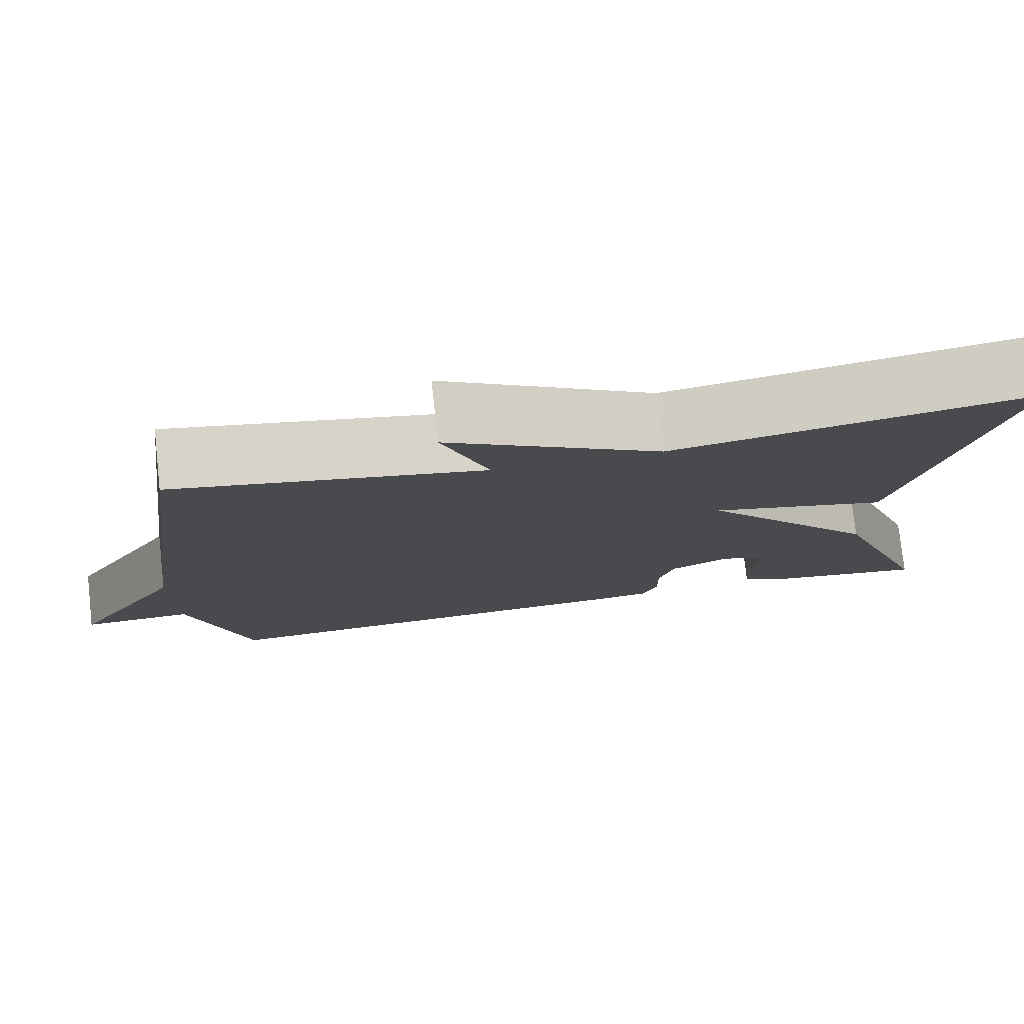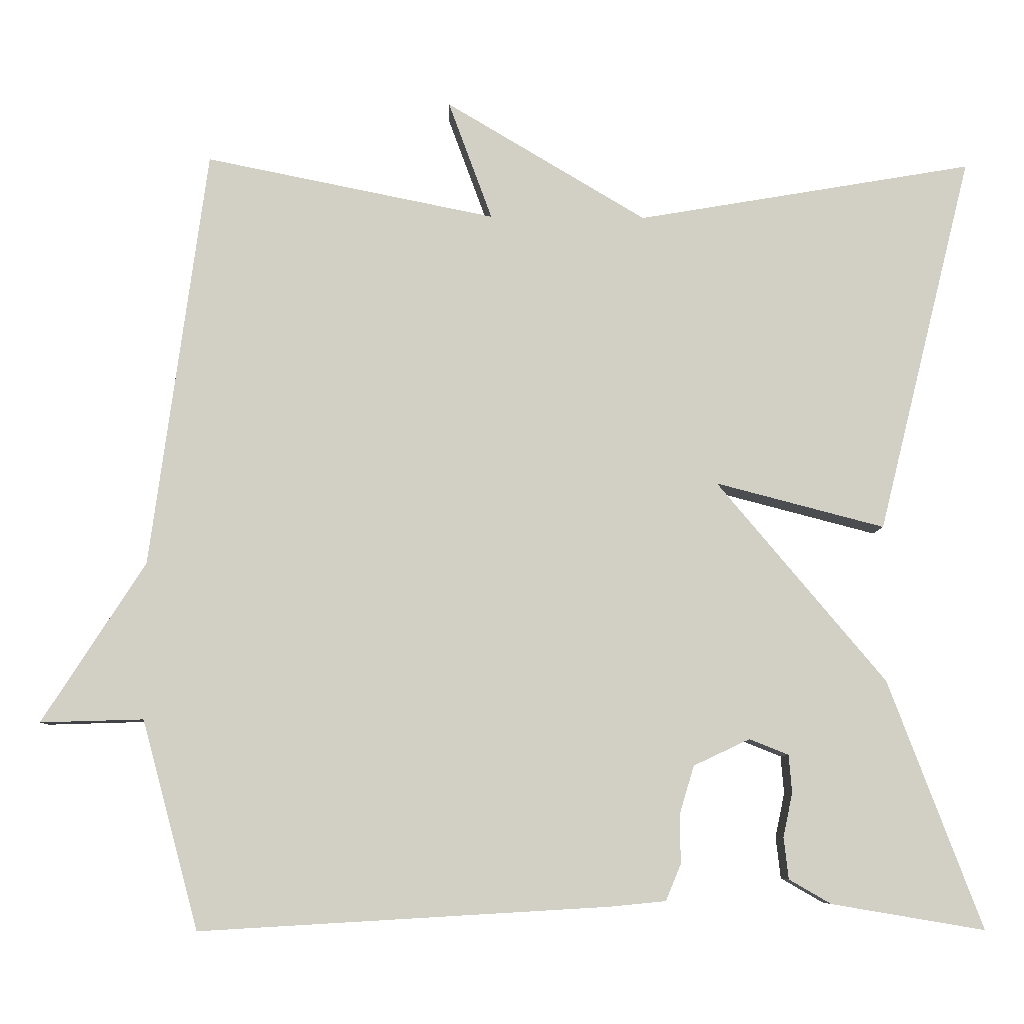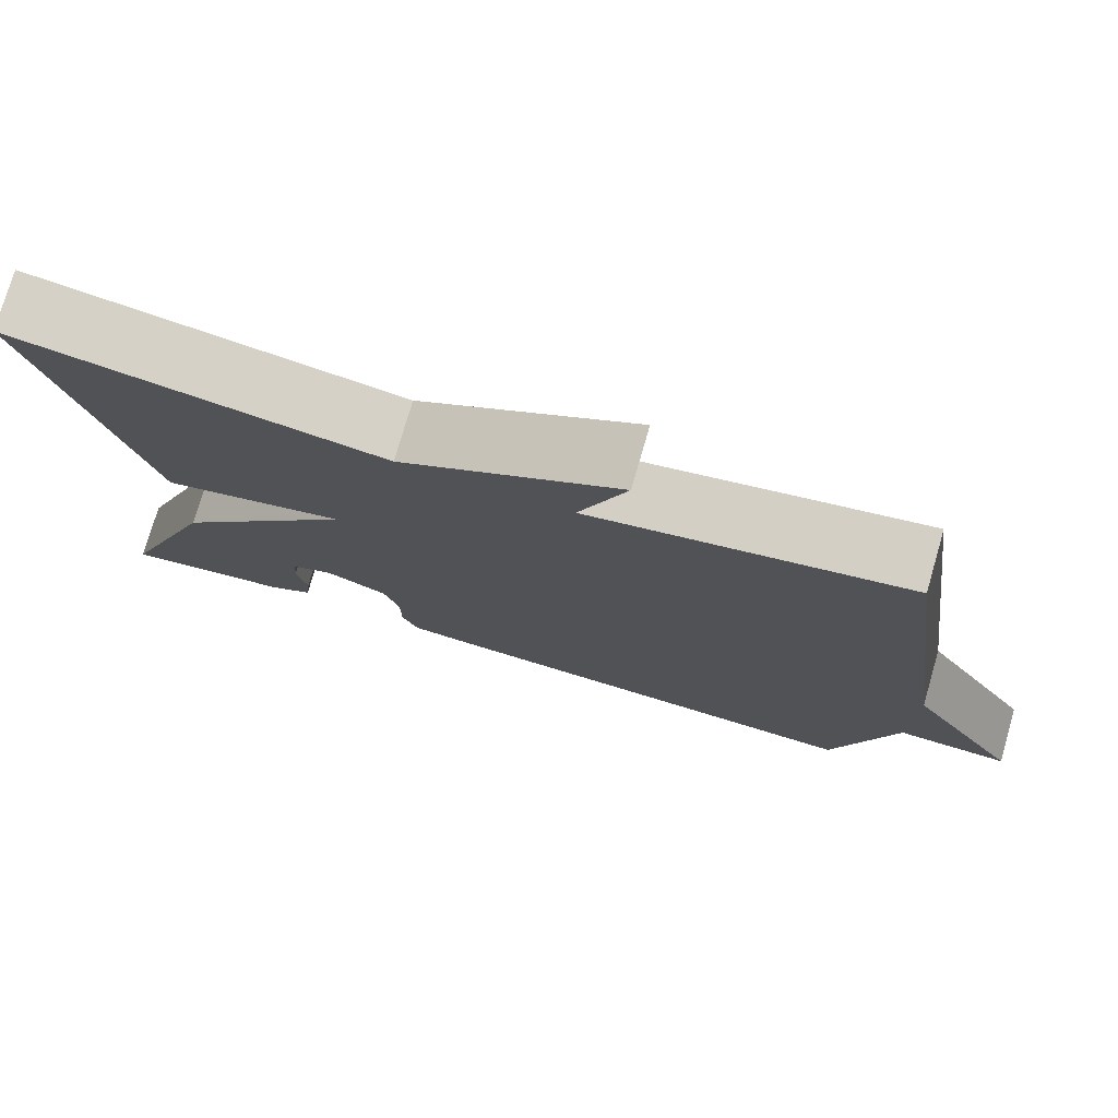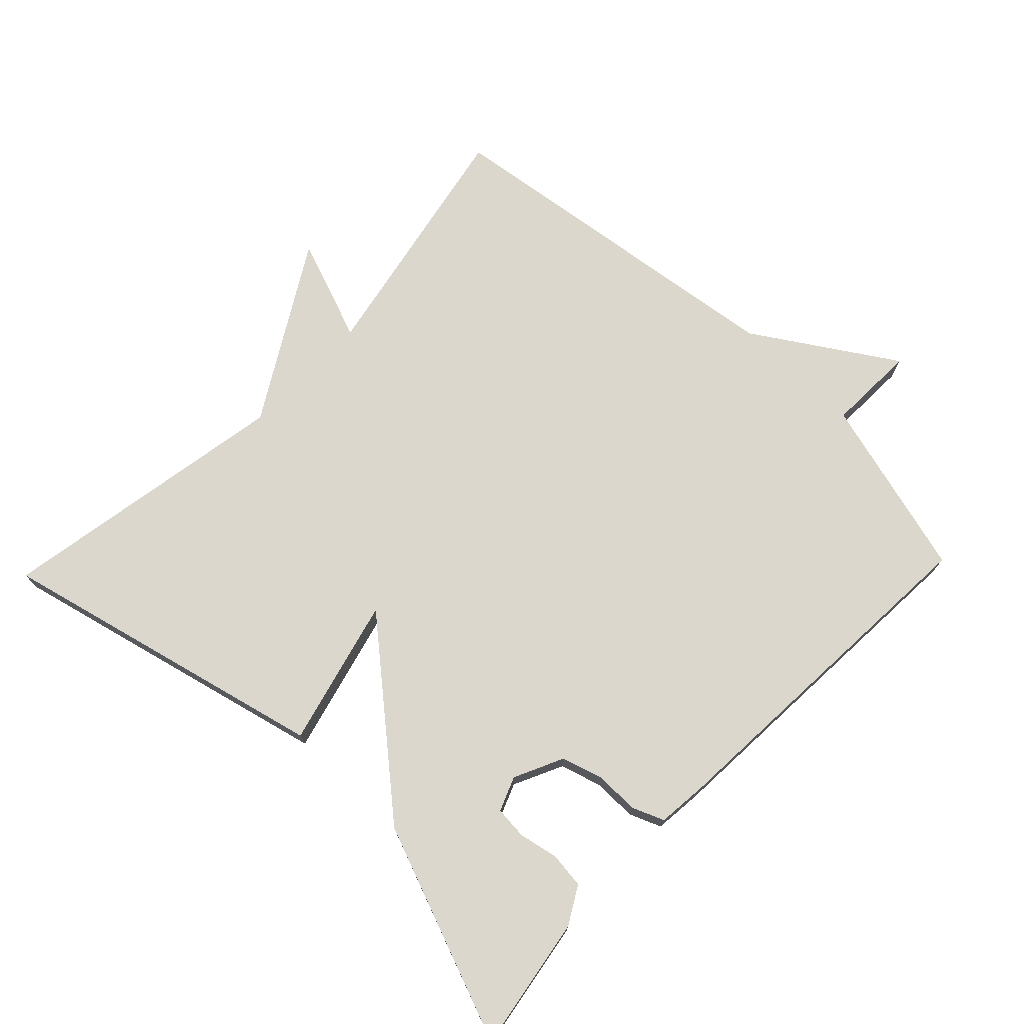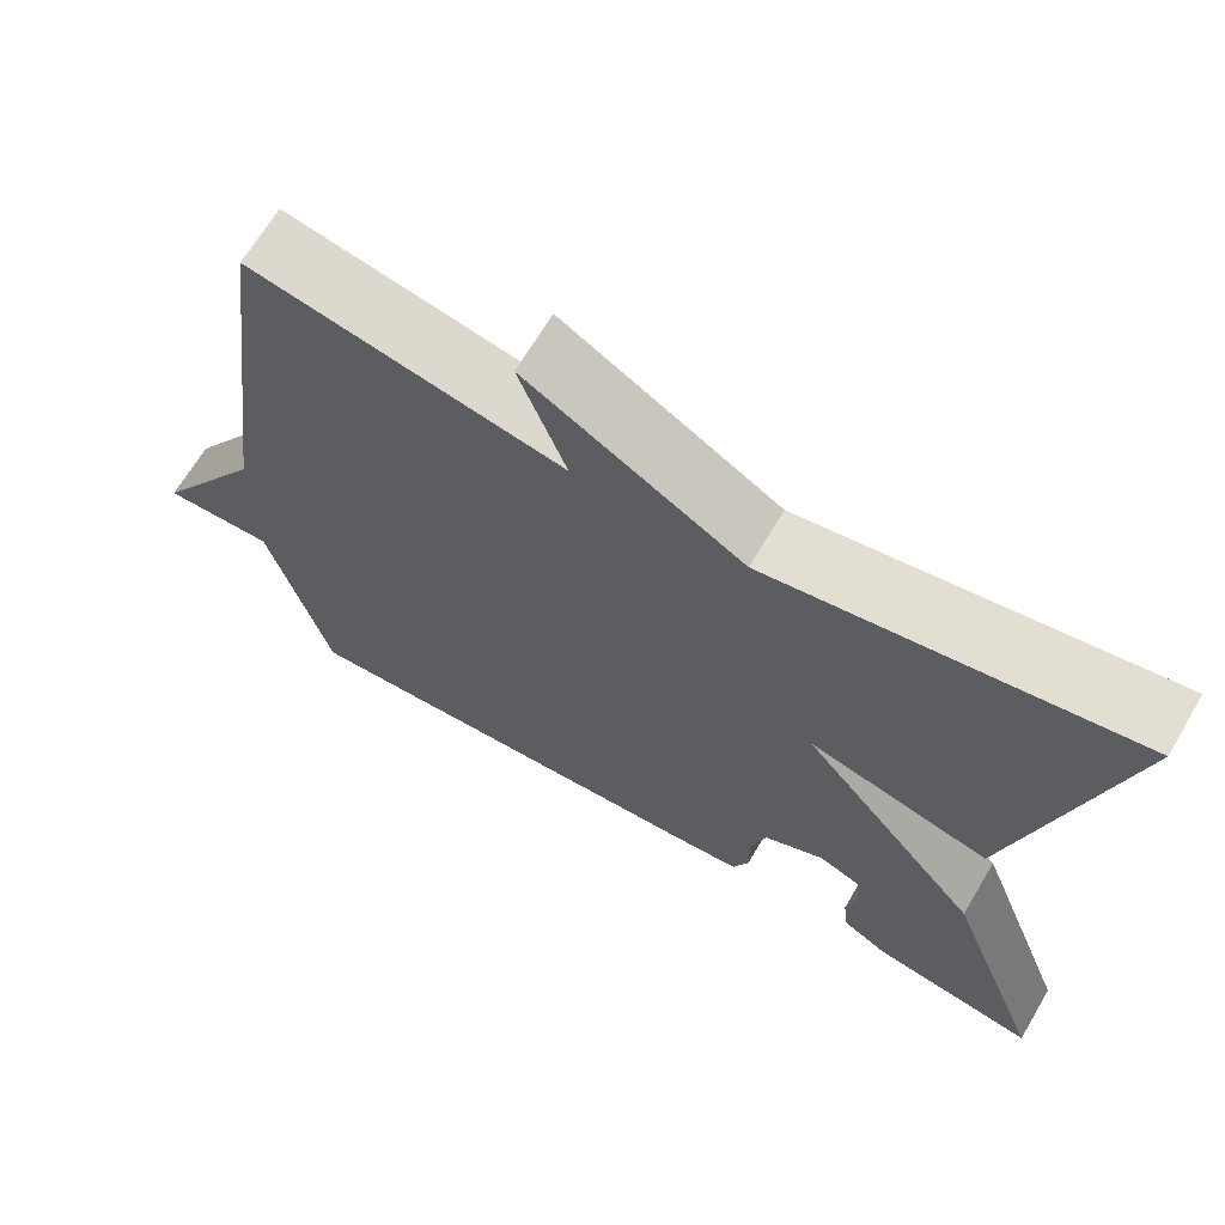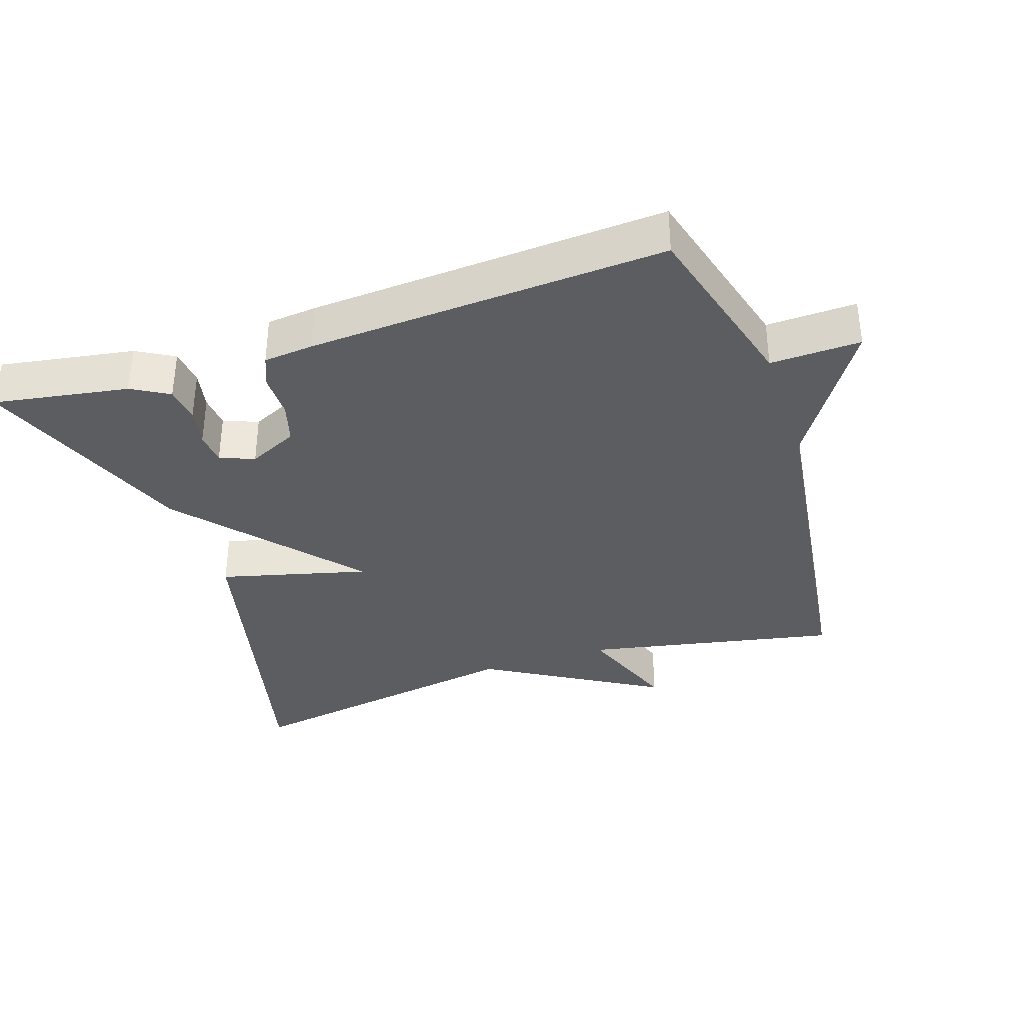
<metadata>
{"format":"obj","ext":"obj","renderer":"f3d","projection":"perspective","resolution":1024,"background":"white","views":[{"elev":77.3,"azim":-6.3,"up":"+Z"},{"elev":-7.5,"azim":-2.0,"up":"+Z"},{"elev":76.7,"azim":-163.8,"up":"+Z"},{"elev":73.4,"azim":134.0,"up":"+Y"},{"elev":67.0,"azim":30.6,"up":"+Z"},{"elev":-35.4,"azim":-161.5,"up":"+Y"}]}
</metadata>
<code>
v 0.5 0.07 -0.5
v 0.304 0.07 -0.467
v 0.25 0.07 -0.436
v 0.244 0.07 -0.383
v 0.256 0.07 -0.326
v 0.252 0.07 -0.278
v 0.202 0.07 -0.258
v 0.13 0.07 -0.292
v 0.112 0.07 -0.352
v 0.112 0.07 -0.417
v 0.093 0.07 -0.463
v 0.021 0.07 -0.47
v -0.5 0.07 -0.5
v -0.572 0.07 -0.234
v -0.703 0.07 -0.238
v -0.572 0.07 -0.034
v -0.5 0.07 0.5
v -0.13 0.07 0.426
v -0.186 0.07 0.578
v 0.07 0.07 0.426
v 0.5 0.07 0.5
v 0.38 0.07 0.017
v 0.164 0.07 0.073
v 0.38 0.07 -0.183
v 0.5 0 -0.5
v 0.304 0 -0.467
v 0.25 0 -0.436
v 0.244 0 -0.383
v 0.256 0 -0.326
v 0.252 0 -0.278
v 0.202 0 -0.258
v 0.13 0 -0.292
v 0.112 0 -0.352
v 0.112 0 -0.417
v 0.093 0 -0.463
v 0.021 0 -0.47
v -0.5 0 -0.5
v -0.572 0 -0.234
v -0.703 0 -0.238
v -0.572 0 -0.034
v -0.5 0 0.5
v -0.13 0 0.426
v -0.186 0 0.578
v 0.07 0 0.426
v 0.5 0 0.5
v 0.38 0 0.017
v 0.164 0 0.073
v 0.38 0 -0.183
f 23 24 1 2
f 20 21 22 23
f 18 19 20 23
f 16 17 18 23
f 14 15 16 23
f 12 13 14
f 11 12 14
f 10 11 14
f 9 10 14
f 8 9 14 23
f 7 8 23
f 6 7 23
f 2 3 4 5
f 2 5 6
f 2 6 23
f 26 25 48 47
f 47 46 45 44
f 47 44 43 42
f 47 42 41 40
f 47 40 39 38
f 38 37 36
f 38 36 35
f 38 35 34
f 38 34 33
f 47 38 33 32
f 47 32 31
f 47 31 30
f 29 28 27 26
f 30 29 26
f 47 30 26
f 1 25 26 2
f 2 26 27 3
f 3 27 28 4
f 4 28 29 5
f 5 29 30 6
f 6 30 31 7
f 7 31 32 8
f 8 32 33 9
f 9 33 34 10
f 10 34 35 11
f 11 35 36 12
f 12 36 37 13
f 13 37 38 14
f 14 38 39 15
f 15 39 40 16
f 16 40 41 17
f 17 41 42 18
f 18 42 43 19
f 19 43 44 20
f 20 44 45 21
f 21 45 46 22
f 22 46 47 23
f 23 47 48 24
f 24 48 25 1

</code>
